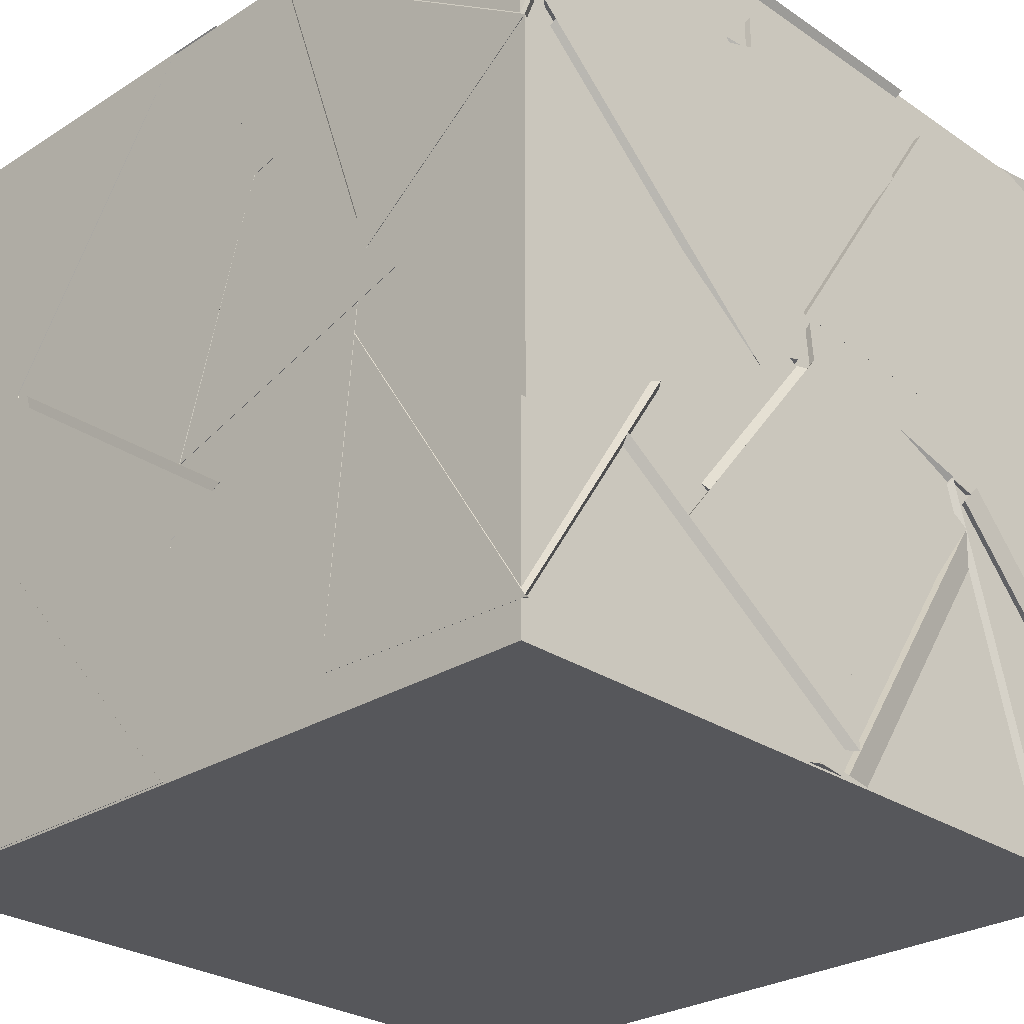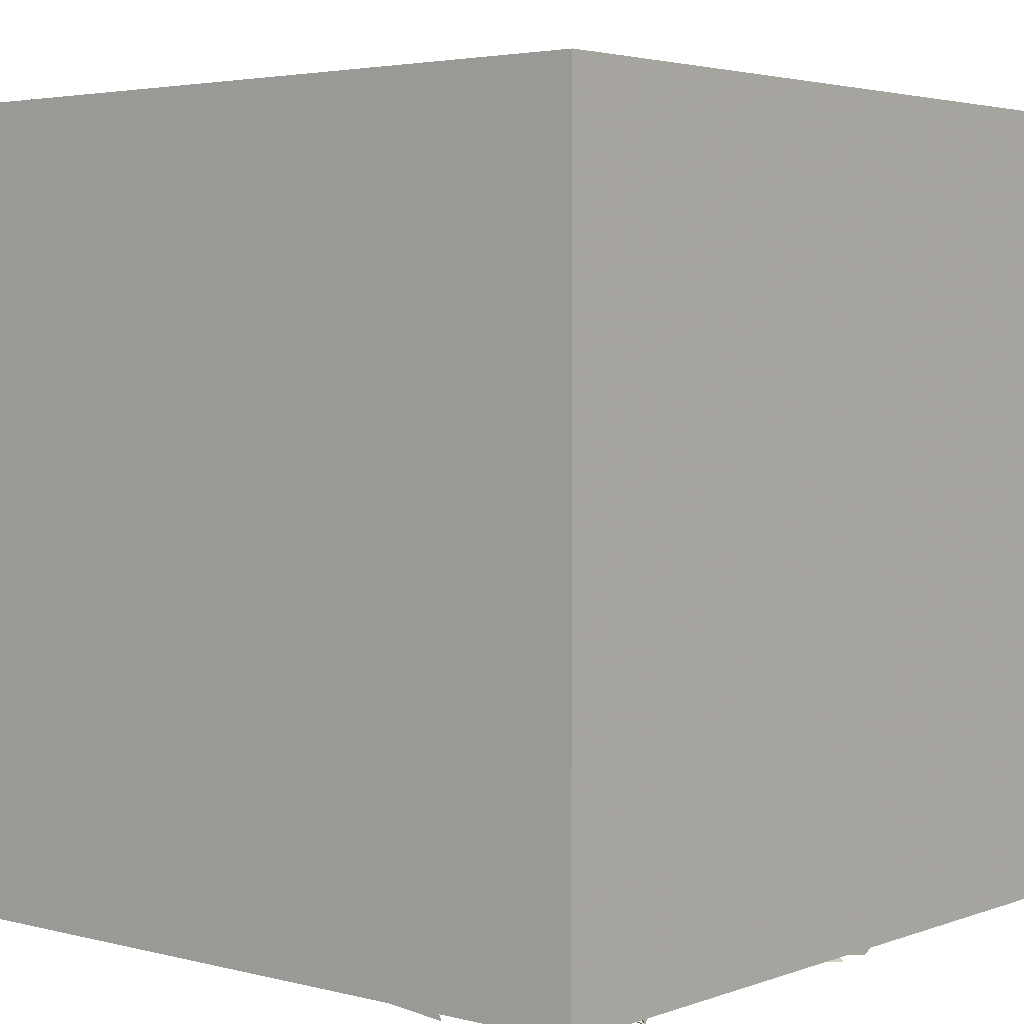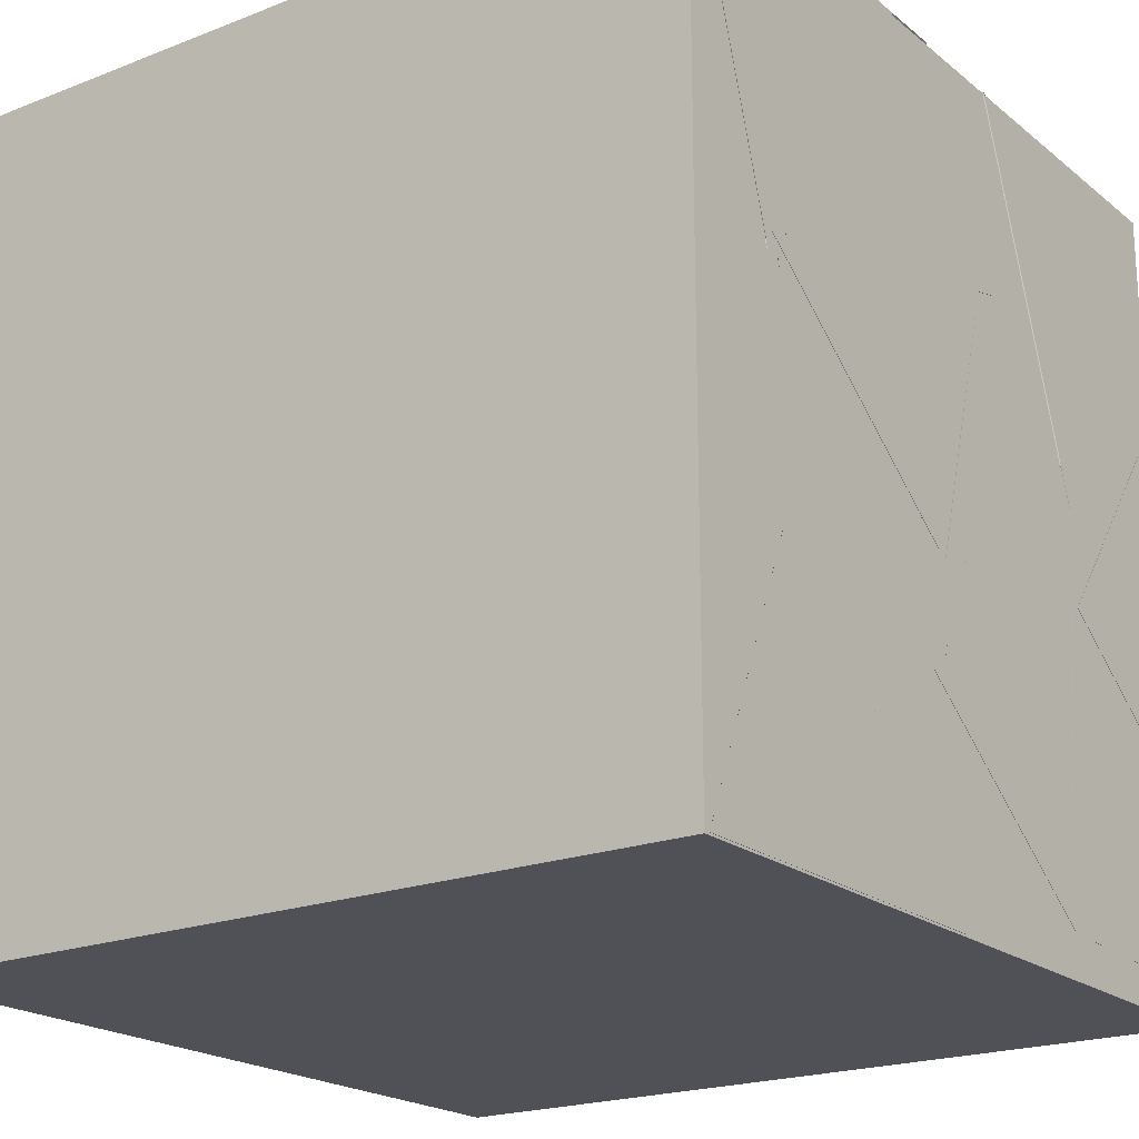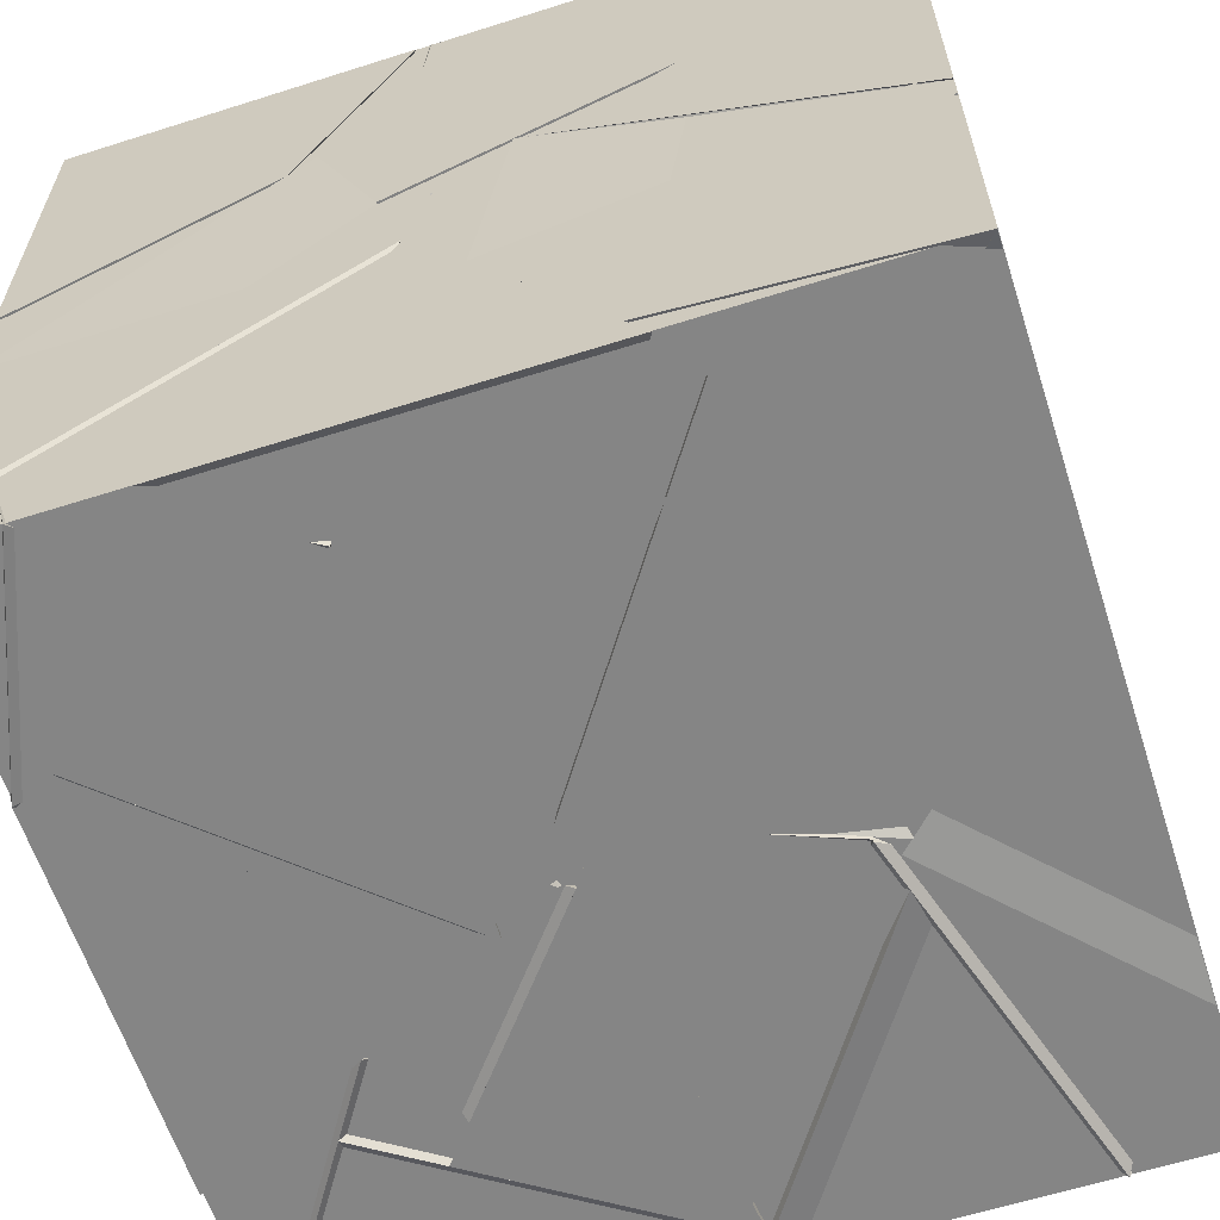
<metadata>
{"format":"obj","ext":"obj","renderer":"f3d","projection":"perspective","resolution":1024,"background":"white","views":[{"elev":-27.4,"azim":134.1,"up":"+Y"},{"elev":3.5,"azim":-49.8,"up":"+Z"},{"elev":-20.4,"azim":35.4,"up":"+Y"},{"elev":-61.7,"azim":-162.1,"up":"+Z"}]}
</metadata>
<code>
v 21.28 21.28 21.28
v 20.5 21.28 20.5
v 21.28 21.28 20.07
v 20.56 20.52 20.68
v 20.22 21.28 20.08
v 19.4 21.28 20.45
v 20.13 21.28 21.28
v 19.65 20.53 20.47
v 20.09 20.15 18.72
v 18.89 20.06 18.72
v 19.4 21.14 18.72
v 19.69 20.76 19.29
v 19.54 20.37 20.31
v 20.21 21.27 20.08
v 19.73 20.7 21.02
v 20.44 20.28 20.56
v 19.2 19.35 19.22
v 19.53 20.3 19.9
v 18.72 20.32 19.19
v 18.72 19.48 19.77
v 21.28 20.59 18.72
v 20.5 20.41 19.39
v 21.01 21.28 18.72
v 21.28 21.25 19.73
v 18.72 20.1 20.4
v 18.72 20.78 20.06
v 18.72 20.31 19.22
v 19.68 20.49 19.92
v 21.25 21.28 19.74
v 20.05 21.26 19.74
v 20.49 20.71 19.51
v 20.69 20.6 20.51
v 20.19 19.33 19.37
v 20 18.72 19.76
v 20.99 19.36 20.02
v 21.03 18.73 19.14
v 19.95 21.28 19.47
v 19.55 21.28 18.82
v 18.81 21.28 19.75
v 19.39 20.44 19.11
v 21.28 18.85 19.46
v 21.28 19.39 20.2
v 21.28 19.94 19.37
v 20.46 19.17 19.35
v 20.33 21 18.72
v 20.13 21.28 19.74
v 20.51 20.41 19.39
v 21.09 21.28 19.02
v 19.97 19.4 19.57
v 20.07 20.13 18.72
v 19.97 18.93 18.72
v 19.34 19.72 18.72
v 18.72 19.25 20.95
v 18.72 19.89 20.42
v 19.52 19.28 20.27
v 19.35 19.92 21.28
v 20.81 19.43 21.02
v 19.98 19.09 20.65
v 21.03 18.82 20.12
v 20.08 19.56 20.08
v 20.41 18.72 19.76
v 20.1 19.54 20.08
v 20.14 18.72 20.92
v 21.05 18.8 20.13
v 18.88 21.18 19.67
v 18.72 20.14 19.09
v 18.72 21.28 18.72
v 19.41 20.41 19.08
v 19.17 18.72 18.87
v 20.01 18.72 18.72
v 19.92 19.43 19.5
v 20.12 21.28 19.75
v 19.49 21.28 18.72
v 19.72 20.71 19.14
v 20.69 21.28 18.72
v 20.34 19.55 19.14
v 20.86 19.29 20.03
v 20.27 20.08 19.83
v 19.92 18.93 19.79
v 21.28 20.29 20.98
v 20.77 19.48 21.13
v 21.22 19.27 20.57
v 20.43 19.95 20.2
v 20.18 20.21 20.51
v 20.49 21.03 21.28
v 20.27 19.89 21.28
v 19.66 20.93 21.28
v 20.72 19.45 20.92
v 21.23 19.45 20.15
v 20.14 19.4 19.86
v 21.11 18.72 20.06
v 19.45 19.32 20.27
v 19.36 19.91 21.28
v 18.84 19.79 20.39
v 19.54 20.45 20.28
v 20.75 19.24 19.66
v 20.3 20.04 19.84
v 21.22 20.07 19.1
v 21.28 19.47 20.13
v 20.29 18.72 21.28
v 19.85 19.28 20.35
v 20.83 19.44 21.03
v 20.29 19.87 21.28
v 21 20.89 20.34
v 21.28 21.28 19.74
v 21.28 20.22 19.38
v 20.38 20.64 19.48
v 18.72 20.87 20.22
v 19.62 20.55 19.92
v 18.72 21.28 19.6
v 18.72 20.3 19.16
v 20.46 20.75 19.62
v 19.85 20.77 19.07
v 19.86 21.28 20.13
v 19.58 20.15 19.81
v 19.32 19.9 21.28
v 19.65 19.37 20.27
v 20.34 20 21.01
v 19.95 19.31 21.28
v 19.76 19.12 20.39
v 19.88 20.18 19.96
v 20.16 19.53 19.65
v 19.14 19.49 19.43
v 20.34 19.49 19.04
v 21.22 20.06 19.1
v 20.28 20.09 19.85
v 21.28 19.84 19.37
v 21.28 18.85 19.46
v 20.32 19.23 19.33
v 21.28 18.83 18.72
v 19.95 18.81 18.72
v 20.65 19.28 18.72
v 20.06 20.01 18.72
v 19.99 19.61 19.62
v 20.8 20.77 21
v 20.48 21 21.28
v 21 20.18 20.6
v 20.18 20.19 20.48
v 20.27 19.9 21.28
v 19.27 18.72 21.28
v 18.72 18.72 20.44
v 19.64 19.41 20.41
v 19.93 18.72 20.41
v 20.41 19.99 20.96
v 19.54 20.38 20.22
v 20.13 19.58 20.4
v 19.36 19.9 21.27
v 19.55 20.15 19.85
v 19.29 19.82 18.76
v 19.61 20.85 19.3
v 18.72 20.29 19.18
v 20.31 19.22 19.33
v 21.28 18.83 18.73
v 20.75 19.65 18.72
v 21.28 19.85 19.38
v 21.19 20.53 19.84
v 20.23 19.87 20.01
v 20.39 20.63 19.48
v 20.54 20.62 20.67
v 18.84 19.59 19.8
v 19.67 20.45 19.91
v 18.78 20.12 20.38
v 21.02 19.44 20.09
v 21.03 18.72 19.12
v 20.16 18.72 19.66
v 21.28 18.72 20.1
v 20.07 21.27 19.74
v 20.68 20.59 20.53
v 20.42 21.28 20.59
v 20.37 20.45 19.4
v 20.31 19.88 18.72
v 20.28 21.02 18.72
v 21.2 20.69 18.72
v 21.28 19.99 19.21
v 21.28 19.71 20.11
v 21.28 20.58 19.85
v 20.28 20.18 19.63
v 18.9 19.81 20.49
v 18.8 20.56 21.18
v 19.57 20.48 20.26
v 19.4 19.94 21.28
v 19.95 18.72 19.78
v 20.13 18.72 18.72
v 20.89 19.44 18.72
v 20.9 18.72 19.11
v 20.02 19.47 19.44
v 19.29 18.75 21.28
v 20.2 19.53 21.24
v 19.93 18.72 20.41
v 20.81 19.38 21.28
v 20.27 19.89 21.28
v 21.28 20.29 21.18
v 20.53 20 20.29
v 18.72 19.92 20.39
v 18.72 20.52 21.28
v 18.72 19.31 21.28
v 19.38 19.96 21.28
v 18.72 19.55 19.72
v 18.72 19.17 18.72
v 19.33 19.82 18.72
v 18.72 20.37 18.83
v 21.28 20.6 19.84
v 21.28 20.33 20.95
v 21.28 19.71 20.12
v 20.49 20.47 20.64
v 20.31 19.93 18.72
v 19.58 20.89 18.72
v 20.37 20.7 19.55
v 20.28 21.13 18.72
v 19.97 21.06 21.27
v 18.87 20.57 21.28
v 19.57 20.41 20.34
v 19.6 21.28 20.67
v 18.72 21.28 19.7
v 19.74 21.28 20.19
v 18.72 20.69 20.44
v 18.77 21.28 20.91
v 18.72 19.3 19.06
v 19.82 19.07 19.51
v 19.04 18.72 18.72
v 19.39 19.88 18.72
v 21.02 19.51 21.12
v 20.84 18.87 20.22
v 19.99 19.1 20.65
v 19.53 20.36 20.26
v 20.13 19.58 20.4
v 19.5 20.44 20.27
v 19.45 19.93 19.58
v 18.72 19.95 20.41
v 19.68 19.25 20.23
v 20.06 21.28 20.03
v 20.4 20.25 20.56
v 19.68 20.17 19.77
v 20.46 20.76 19.63
v 18.72 19.25 20.93
v 18.72 20.07 20.27
v 18.72 19.53 19.76
v 19.63 19.29 20.15
v 21 20.18 20.6
v 21.28 20.29 21.28
v 20.27 19.89 21.28
v 20.48 21 21.28
v 19.63 20.17 19.71
v 20.1 19.6 19.62
v 20.42 20.25 20.58
v 20.45 20.75 19.64
v 20.12 19.4 19.82
v 20.45 20.09 19.88
v 20.69 19.46 20.88
v 21.28 19.45 20.13
v 20.04 19.44 19.41
v 19.95 18.72 19.79
v 20.98 18.74 19.17
v 20.27 19.87 21.27
v 20.47 19.93 20.08
v 20.83 19.45 21.03
v 19.88 19.24 20.32
v 19.82 19.14 20.36
v 18.96 19.4 19.57
v 20.15 19.57 19.56
v 19.64 18.72 19.63
v 19.29 19.85 18.72
v 19.56 20.17 19.84
v 20.18 20.15 18.81
v 19.61 20.81 19.33
v 19.39 19.9 21.28
v 20.18 20.21 20.5
v 20.27 19.89 21.28
v 21.28 20.11 19.34
v 20.48 20.4 19.4
v 18.77 19.25 19.53
v 19.66 19.3 20.18
v 19.46 19.92 19.58
v 18.79 20.01 20.26
v 19.66 21.28 21.28
v 19.16 20.92 20.31
v 18.74 20.5 21.28
v 18.72 21.28 21.28
v 18.75 20.31 19.18
v 19.62 20.28 19.79
v 19.76 20.95 19.32
v 18.89 21.23 19.7
v 20.41 20.24 20.56
v 19.62 20.01 19.74
v 19.28 20.48 20.2
v 20.01 21.12 19.99
v 20.62 18.72 20.47
v 21.1 19.61 21.13
v 21.28 18.72 21.28
v 20.62 20.15 20.57
v 19.49 20.4 20.21
v 19.83 19.27 20.3
v 20.22 19.72 19.83
v 19.51 18.72 19.56
v 20.42 20.29 20.57
v 18.72 20.51 21.23
v 19.36 20.89 20.81
v 18.91 19.82 20.49
v 19.65 20.87 21.28
v 19.53 20.36 20.27
v 19.41 19.91 21.25
v 20.24 20.23 20.45
v 20.56 19.39 18.72
v 20.99 20.16 19.36
v 19.91 19.69 19.64
v 20.09 19.97 18.72
v 18.72 19.33 21.05
v 19.62 19.41 20.37
v 19.65 19.27 20.2
v 18.72 19.25 20.96
v 18.72 19.52 19.79
v 19.62 19.41 20.36
v 19.32 19.9 21.28
v 18.72 19.33 21.05
v 21.28 19.38 18.72
v 20.31 19.88 18.72
v 21.28 19.81 19.33
v 19.73 19.43 20.3
v 20.22 19.55 21.24
v 19.3 18.77 21.21
v 19.92 18.72 20.42
v 19.82 19.66 19.66
v 20.9 20.13 19.39
v 20.13 19.98 18.72
v 20.18 20.56 19.66
v 19.62 18.72 19.79
v 20.4 18.72 19.79
v 20.15 18.72 20.87
v 20.11 19.56 20.01
v 21.15 20.64 18.72
v 20.26 20.43 19.5
v 20.34 19.91 18.72
v 19.38 19.88 18.72
v 20.19 20.15 18.79
v 19.57 20.17 19.82
v 19.73 19.34 19.48
v 19.4 19.94 21.27
v 19.55 20.42 20.37
v 18.76 20.53 21.28
v 19.66 20.92 21.28
v 19.95 19.3 21.28
v 19.27 18.73 21.28
v 19.62 19.42 20.36
v 19.32 19.9 21.28
v 19.68 20.45 19.65
v 19.85 21.28 20.24
v 18.8 21.26 19.74
v 21.24 19.25 20.59
v 20.38 19.99 20.18
v 21.28 19.59 19.93
v 21.28 20.26 20.92
v 19.59 20.18 19.78
v 19.82 20.82 18.97
v 20.42 20.73 19.64
v 20.23 20.08 18.77
v 19.74 20.65 20.2
v 21.28 19.62 20.9
v 20.61 18.72 20.46
v 18.72 18.72 19.39
v 18.72 18.72 20.44
v 19.57 18.77 19.58
v 21.28 21.28 20.28
v 21.28 20.29 20.97
v 20.56 20.51 20.69
v 20.51 20.42 19.38
v 21.28 20.34 20.93
v 20.51 20.46 20.66
v 21.28 20.62 19.76
v 19.1 19.59 19.55
v 19.82 18.72 19.63
v 19.04 18.72 18.72
v 20.46 20.38 20.7
v 20.53 19.98 19.78
v 18.73 19.52 19.79
v 19.56 18.77 19.59
v 19.61 19.25 20.21
v 19.53 20.12 19.61
v 18.82 19.38 19.01
v 18.76 21.27 19.73
v 19.69 20.51 19.69
v 19.32 20.83 20.56
v 20.18 21.28 21.28
v 21.04 20.45 21.18
v 18.72 18.72 18.74
v 18.72 18.72 21.3
v 18.72 21.27 21.3
v 18.72 21.27 18.74
v 21.28 18.72 18.74
v 21.28 21.27 18.74
v 21.28 21.27 21.3
v 21.28 18.72 21.3
f 1 2 3
f 1 4 2
f 1 3 4
f 2 4 3
f 5 6 7
f 5 8 6
f 5 7 8
f 6 8 7
f 9 10 11
f 9 12 10
f 9 11 12
f 10 12 11
f 13 14 15
f 13 16 14
f 13 15 16
f 14 16 15
f 17 18 19
f 17 20 18
f 17 19 20
f 18 20 19
f 21 22 23
f 21 24 22
f 21 23 24
f 22 24 23
f 25 26 27
f 25 28 26
f 25 27 28
f 26 28 27
f 29 30 31
f 29 32 30
f 29 31 32
f 30 32 31
f 33 34 35
f 33 36 34
f 33 35 36
f 34 36 35
f 37 38 39
f 37 40 38
f 37 39 40
f 38 40 39
f 41 42 43
f 41 44 42
f 41 43 44
f 42 44 43
f 45 46 47
f 45 48 46
f 45 47 48
f 46 48 47
f 49 50 51
f 49 52 50
f 49 51 52
f 50 52 51
f 53 54 55
f 53 56 54
f 53 55 56
f 54 56 55
f 57 58 59
f 57 60 58
f 57 59 60
f 58 60 59
f 61 62 63
f 61 64 62
f 61 63 64
f 62 64 63
f 65 66 67
f 65 68 66
f 65 67 68
f 66 68 67
f 52 69 70
f 52 71 69
f 52 70 71
f 69 71 70
f 72 73 74
f 72 75 73
f 72 74 75
f 73 75 74
f 76 77 78
f 76 79 77
f 76 78 79
f 77 79 78
f 80 81 82
f 80 83 81
f 80 82 83
f 81 83 82
f 84 85 86
f 84 87 85
f 84 86 87
f 85 87 86
f 88 89 90
f 88 91 89
f 88 90 91
f 89 91 90
f 92 93 94
f 92 95 93
f 92 94 95
f 93 95 94
f 96 97 98
f 96 99 97
f 96 98 99
f 97 99 98
f 100 101 102
f 100 103 101
f 100 102 103
f 101 103 102
f 104 105 106
f 104 107 105
f 104 106 107
f 105 107 106
f 108 109 110
f 108 111 109
f 108 110 111
f 109 111 110
f 112 113 114
f 112 115 113
f 112 114 115
f 113 115 114
f 116 117 118
f 116 119 117
f 116 118 119
f 117 119 118
f 120 121 122
f 120 123 121
f 120 122 123
f 121 123 122
f 124 125 126
f 124 96 125
f 124 126 96
f 125 96 126
f 127 128 129
f 127 130 128
f 127 129 130
f 128 130 129
f 131 132 133
f 131 134 132
f 131 133 134
f 132 134 133
f 7 135 15
f 7 14 135
f 7 15 14
f 135 14 15
f 136 137 138
f 136 139 137
f 136 138 139
f 137 139 138
f 140 141 142
f 140 143 141
f 140 142 143
f 141 143 142
f 144 145 146
f 144 147 145
f 144 146 147
f 145 147 146
f 148 149 150
f 148 151 149
f 148 150 151
f 149 151 150
f 152 153 154
f 152 155 153
f 152 154 155
f 153 155 154
f 156 157 158
f 156 159 157
f 156 158 159
f 157 159 158
f 160 161 19
f 160 162 161
f 160 19 162
f 161 162 19
f 163 164 165
f 163 166 164
f 163 165 166
f 164 166 165
f 167 105 168
f 167 169 105
f 167 168 169
f 105 169 168
f 170 171 172
f 170 173 171
f 170 172 173
f 171 173 172
f 174 175 176
f 174 177 175
f 174 176 177
f 175 177 176
f 178 179 180
f 178 181 179
f 178 180 181
f 179 181 180
f 69 182 183
f 69 71 182
f 69 183 71
f 182 71 183
f 184 185 131
f 184 186 185
f 184 131 186
f 185 186 131
f 187 188 100
f 187 189 188
f 187 100 189
f 188 189 100
f 190 191 192
f 190 193 191
f 190 192 193
f 191 193 192
f 194 195 196
f 194 197 195
f 194 196 197
f 195 197 196
f 198 199 200
f 198 201 199
f 198 200 201
f 199 201 200
f 202 203 204
f 202 205 203
f 202 204 205
f 203 205 204
f 206 207 208
f 206 209 207
f 206 208 209
f 207 209 208
f 210 211 212
f 210 213 211
f 210 212 213
f 211 213 212
f 214 215 216
f 214 217 215
f 214 216 217
f 215 217 216
f 218 219 220
f 218 221 219
f 218 220 221
f 219 221 220
f 222 223 100
f 222 224 223
f 222 100 224
f 223 224 100
f 225 92 226
f 225 147 92
f 225 226 147
f 92 147 226
f 227 228 229
f 227 230 228
f 227 229 230
f 228 230 229
f 231 232 233
f 231 234 232
f 231 233 234
f 232 234 233
f 235 236 237
f 235 238 236
f 235 237 238
f 236 238 237
f 239 240 241
f 239 242 240
f 239 241 242
f 240 242 241
f 243 244 245
f 243 246 244
f 243 245 246
f 244 246 245
f 247 248 249
f 247 250 248
f 247 249 250
f 248 250 249
f 251 183 252
f 251 253 183
f 251 252 253
f 183 253 252
f 254 255 256
f 254 257 255
f 254 256 257
f 255 257 256
f 258 259 260
f 258 261 259
f 258 260 261
f 259 261 260
f 262 263 264
f 262 265 263
f 262 264 265
f 263 265 264
f 266 267 87
f 266 268 267
f 266 87 268
f 267 268 87
f 269 24 270
f 269 21 24
f 269 270 21
f 24 21 270
f 271 272 273
f 271 274 272
f 271 273 274
f 272 274 273
f 275 276 277
f 275 278 276
f 275 277 278
f 276 278 277
f 279 280 281
f 279 282 280
f 279 281 282
f 280 282 281
f 283 284 285
f 283 286 284
f 283 285 286
f 284 286 285
f 287 288 100
f 287 289 288
f 287 100 289
f 288 289 100
f 290 291 292
f 290 293 291
f 290 292 293
f 291 293 292
f 294 141 142
f 294 143 141
f 294 142 143
f 141 143 142
f 14 295 15
f 14 135 295
f 14 15 135
f 295 135 15
f 296 297 298
f 296 26 297
f 296 298 26
f 297 26 298
f 299 300 301
f 299 302 300
f 299 301 302
f 300 302 301
f 303 304 305
f 303 306 304
f 303 305 306
f 304 306 305
f 140 307 141
f 140 308 307
f 140 141 308
f 307 308 141
f 141 309 310
f 141 311 309
f 141 310 311
f 309 311 310
f 140 312 313
f 140 314 312
f 140 313 314
f 312 314 313
f 21 315 316
f 21 317 315
f 21 316 317
f 315 317 316
f 318 319 320
f 318 321 319
f 318 320 321
f 319 321 320
f 39 38 40
f 39 67 38
f 39 40 67
f 38 67 40
f 322 323 324
f 322 325 323
f 322 324 325
f 323 325 324
f 326 327 328
f 326 329 327
f 326 328 329
f 327 329 328
f 330 331 269
f 330 332 331
f 330 269 332
f 331 332 269
f 333 334 335
f 333 336 334
f 333 335 336
f 334 336 335
f 337 338 339
f 337 340 338
f 337 339 340
f 338 340 339
f 341 342 343
f 341 344 342
f 341 343 344
f 342 344 343
f 345 346 347
f 345 37 346
f 345 347 37
f 346 37 347
f 348 349 350
f 348 351 349
f 348 350 351
f 349 351 350
f 352 353 354
f 352 355 353
f 352 354 355
f 353 355 354
f 297 356 26
f 297 298 356
f 297 26 298
f 356 298 26
f 357 289 358
f 357 166 289
f 357 358 166
f 289 166 358
f 359 360 361
f 359 311 360
f 359 361 311
f 360 311 361
f 1 362 363
f 1 364 362
f 1 363 364
f 362 364 363
f 46 105 365
f 46 48 105
f 46 365 48
f 105 48 365
f 366 362 367
f 366 368 362
f 366 367 368
f 362 368 367
f 369 359 370
f 369 371 359
f 369 370 371
f 359 371 370
f 372 373 202
f 372 204 373
f 372 202 204
f 373 204 202
f 360 374 375
f 360 376 374
f 360 375 376
f 374 376 375
f 219 221 377
f 219 378 221
f 219 377 378
f 221 378 377
f 379 380 381
f 379 346 380
f 379 381 346
f 380 346 381
f 1 2 382
f 1 383 2
f 1 382 383
f 2 383 382
f 384 385 386 387
f 388 389 390 391
f 384 388 391 385
f 387 386 390 389
f 384 387 389 388
f 385 391 390 386

</code>
